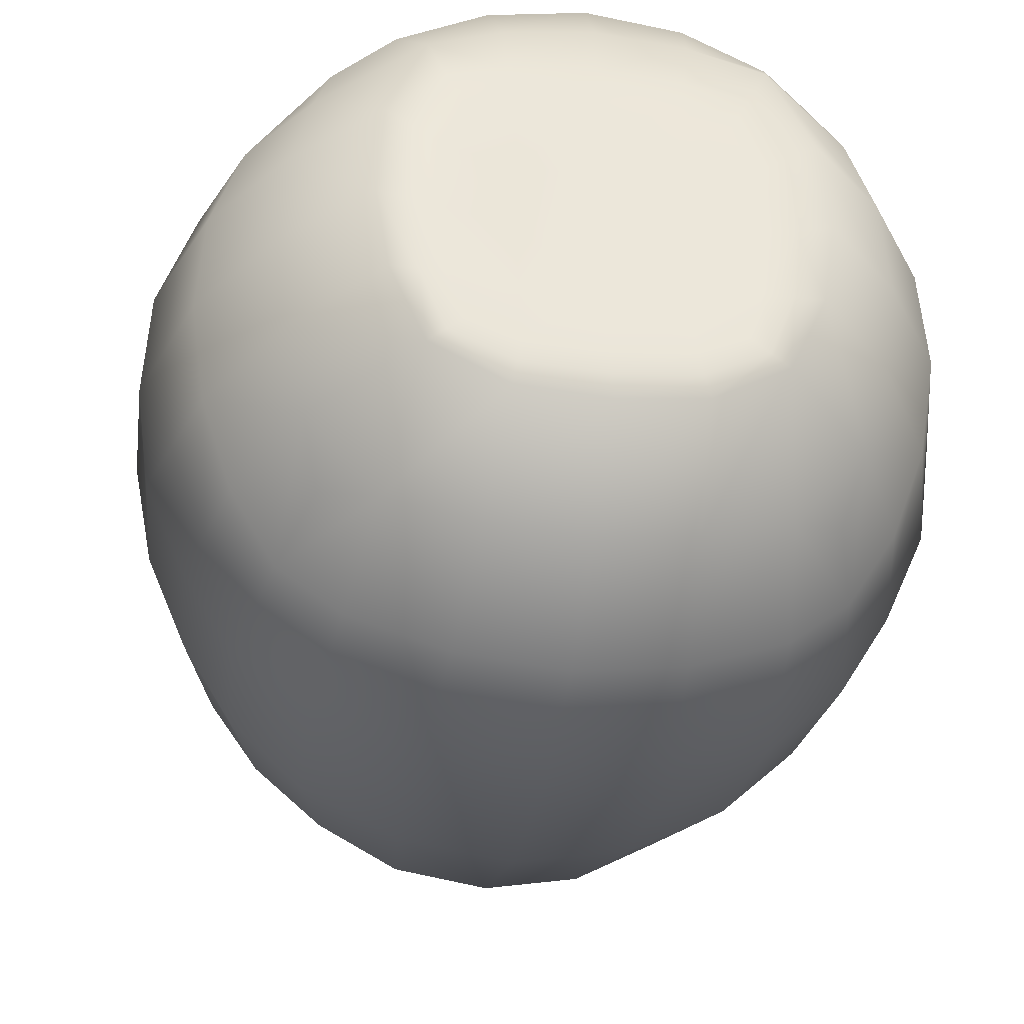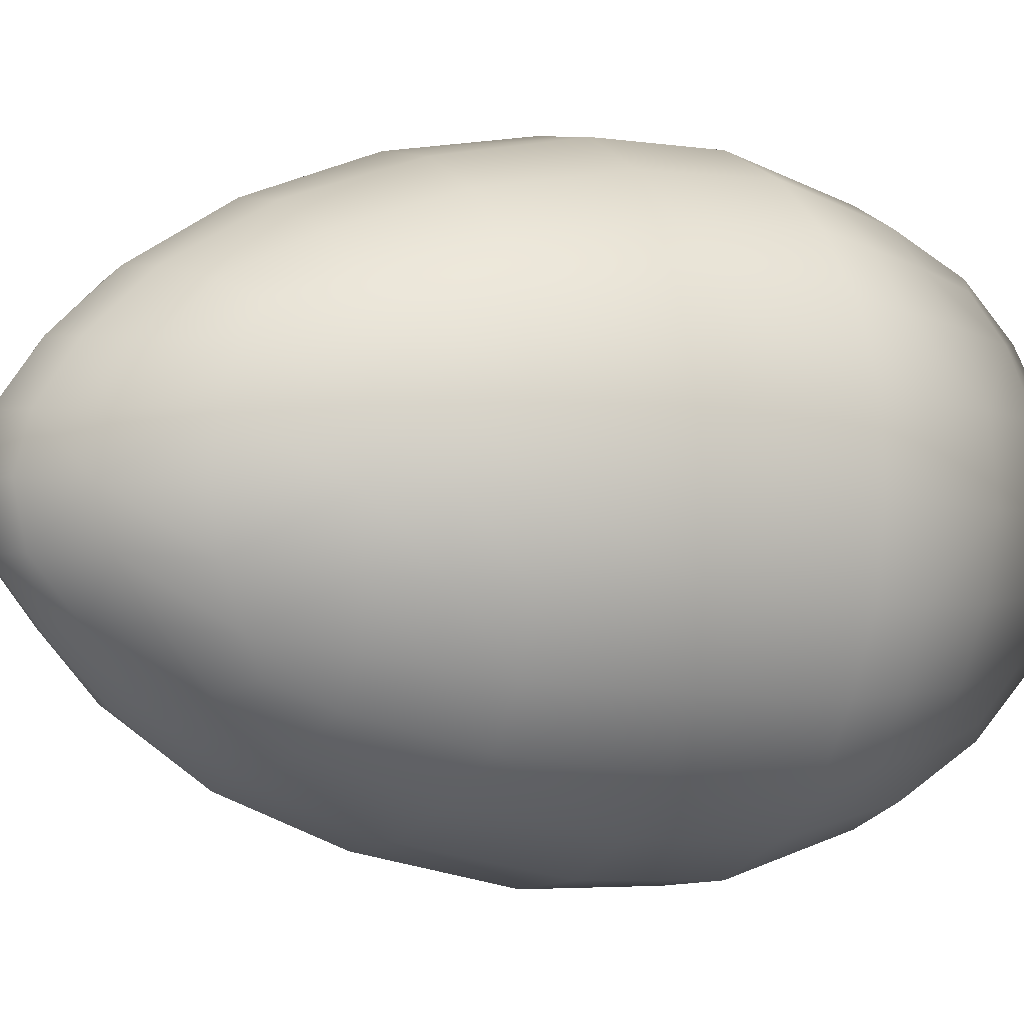
<metadata>
{"format":"obj","ext":"obj","renderer":"f3d","projection":"perspective","resolution":1024,"background":"white","views":[{"elev":-27.9,"azim":171.6,"up":"+Z"},{"elev":-2.1,"azim":60.4,"up":"+Z"}]}
</metadata>
<code>
g pm0123_00_HipSkin
v 0.05821 0.4253 0.1075
v 0.06693 0.4701 0.1292
v 0.08795 0.4746 0.1103
v 0.07526 0.4402 0.09921
v 0.07152 0.4964 0.1378
v 0.09448 0.4964 0.1162
v 0.03548 0.4641 0.1454
v 0.02951 0.412 0.115
v -2.511e-24 0.4616 0.1504
v 1.338e-24 0.4083 0.1182
v 0.08044 0.4272 0.08231
v 0.05707 0.3997 0.08259
v 0.02608 0.3804 0.08495
v 0.05694 0.3812 0.05362
v 0.0248 0.3596 0.05473
v 0.08462 0.4146 0.0538
v 3.765e-24 0.3742 0.08708
v 5.4e-24 0.3508 0.05509
v 0.02432 0.3518 0.0265
v 5.878e-24 0.3431 0.02722
v 5.298e-24 0.3495 -0.004042
v 0.0252 0.3575 -0.003721
v 0.05626 0.3749 0.02441
v 0.05646 0.3826 -0.004518
v 0.02747 0.3816 -0.0342
v 0.05592 0.4023 -0.03333
v 0.07876 0.4294 -0.03647
v 0.05675 0.4253 -0.06137
v 0.07387 0.4394 -0.05512
v 0.08399 0.4688 -0.06781
v 0.06264 0.4606 -0.08465
v 0.0335 0.454 -0.09718
v 0.03029 0.4111 -0.06684
v 0.07074 0.4964 -0.09824
v 0.03863 0.4964 -0.116
v -2.511e-24 0.4502 -0.1035
v 9.145e-25 0.4056 -0.06938
v -6.005e-24 0.4964 -0.1231
v 0.08345 0.4168 -0.006957
v 0.08522 0.4106 0.02258
v 3.377e-24 0.3739 -0.03589
v 0.1182 0.4615 0.02139
v 0.1134 0.4652 -0.0128
v 0.1012 0.4695 -0.04446
v 0.1131 0.4964 -0.04948
v 0.09431 0.4964 -0.07584
v 0.1155 0.4646 0.05699
v 0.1038 0.4697 0.08742
v 0.1138 0.4964 0.09194
v 0.1289 0.4964 0.0594
v 0.1329 0.4964 0.02143
v 0.07633 0.5211 -0.1076
v 0.1062 0.5283 -0.08509
v 0.09116 0.6009 -0.123
v 0.1226 0.6016 -0.09443
v 0.1261 0.6768 -0.09846
v 0.09411 0.6766 -0.1264
v 0.05101 0.6764 -0.1468
v 0.05027 0.6872 -0.1439
v 0.0931 0.6872 -0.1242
v 0.04924 0.6004 -0.1437
v -1.89e-23 0.6763 -0.153
v -1.379e-23 0.6002 -0.1514
v -1.913e-23 0.6872 -0.1501
v -7.444e-24 0.5155 -0.1312
v 0.04104 0.5164 -0.1248
v 0.1437 0.6026 -0.06068
v 0.1271 0.5281 -0.0554
v 0.1388 0.5272 -0.01836
v 0.1262 0.4964 -0.0156
v 0.1604 0.6035 -0.02175
v 0.1451 0.5256 0.02146
v 0.1683 0.6046 0.02155
v 0.1699 0.6779 0.01978
v 0.1645 0.6775 -0.0247
v 0.1472 0.677 -0.06423
v 0.1241 0.6872 -0.09712
v 0.145 0.6872 -0.06371
v 0.1639 0.6058 0.06573
v 0.1662 0.6783 0.06455
v 0.1456 0.6068 0.1049
v 0.1495 0.6787 0.1052
v 0.1639 0.6872 0.06393
v 0.1474 0.6872 0.1042
v 0.1248 0.6789 0.1364
v 0.1204 0.6075 0.1356
v 0.08843 0.6082 0.1616
v 0.1054 0.533 0.1262
v 0.07786 0.5327 0.1498
v 0.04237 0.5311 0.1678
v 0.03881 0.4964 0.1562
v 0.04807 0.6087 0.1816
v -7.57e-24 0.5308 0.1758
v -1.332e-23 0.6089 0.1887
v -5.058e-24 0.4964 0.1632
v -1.801e-23 0.6794 0.1875
v 0.04874 0.6794 0.1811
v 0.09132 0.6792 0.1626
v 0.1233 0.6872 0.1348
v 0.09049 0.6872 0.1606
v 0.04829 0.6872 0.179
v 0.1191 0.7102 0.1304
v 0.08812 0.7102 0.1549
v -1.802e-23 0.6872 0.1856
v 0.047 0.7102 0.173
v 0.04453 0.754 0.1616
v 0.08435 0.7468 0.1458
v 0.07647 0.7931 0.1264
v 0.1138 0.7395 0.1249
v 0.1009 0.7765 0.1173
v 0.04026 0.8003 0.1371
v -1.255e-24 0.8017 0.1417
v -1.147e-23 0.7568 0.1679
v -1.69e-23 0.7102 0.1797
v 0.1088 0.7914 0.09289
v 0.06763 0.829 0.09826
v 0.08429 0.8372 0.05948
v 0.1184 0.8005 0.05857
v 0.03707 0.8247 0.1107
v 0.08781 0.842 0.01925
v 0.1216 0.8032 0.01875
v 8.402e-24 0.8222 0.1166
v 0.08257 0.8446 -0.01558
v 0.1177 0.8016 -0.01938
v 0.06818 0.8445 -0.0463
v 0.1087 0.7963 -0.05288
v 0.1454 0.7499 -0.02399
v 0.1327 0.7456 -0.06073
v 0.1138 0.7406 -0.09023
v 0.1018 0.7801 -0.07744
v 0.07914 0.7963 -0.08638
v 0.03696 0.8479 -0.06387
v 0.04087 0.8035 -0.0977
v 6.026e-24 0.8504 -0.06841
v -2.364e-24 0.8062 -0.1025
v 0.08746 0.7468 -0.1117
v 0.09093 0.7102 -0.1194
v 0.1197 0.7102 -0.09415
v 0.04587 0.7514 -0.127
v -1.22e-23 0.753 -0.1327
v 0.1401 0.7102 -0.06253
v 0.1559 0.7102 -0.02438
v 0.1511 0.7523 0.01733
v 0.1617 0.7102 0.01872
v 0.1473 0.7506 0.05945
v 0.1333 0.7448 0.09703
v 0.1418 0.7102 0.1013
v 0.1619 0.6872 -0.02461
v 0.1675 0.6872 0.01948
v 0.1579 0.7102 0.0623
v 0.04869 0.7102 -0.1379
v -1.797e-23 0.7102 -0.144
v 0.08429 0.8372 0.05948
v 0.06763 0.829 0.09826
v 0.05995 0.8291 0.08411
v 0.07203 0.8354 0.05337
v 0.08781 0.842 0.01925
v 0.07452 0.839 0.01861
v 0.07124 0.8421 -0.01389
v 0.08257 0.8446 -0.01558
v 0.06818 0.8445 -0.0463
v 0.06074 0.844 -0.04023
v 0.03696 0.8479 -0.06387
v 0.03474 0.846 -0.05296
v 6.026e-24 0.8504 -0.06841
v 1.16e-23 0.8473 -0.0561
v 0.03478 0.8259 0.09261
v 0.03707 0.8247 0.1107
v 8.402e-24 0.8222 0.1166
v 1.346e-23 0.8238 0.0963
v 1.718e-23 0.8443 -0.04379
v 0.03252 0.8441 -0.04206
v 2.559e-23 0.8311 -0.01151
v 0.03241 0.8337 -0.01166
v 0.03296 0.8269 0.01799
v 2.906e-23 0.8218 0.01802
v 2.582e-23 0.8225 0.04695
v 0.03253 0.826 0.04686
v 0.05991 0.8395 -0.01219
v 0.0533 0.8435 -0.03416
v 0.06124 0.8359 0.01796
v 0.05977 0.8335 0.04726
v 0.03249 0.8271 0.07455
v 0.05226 0.8292 0.06996
v 1.852e-23 0.8254 0.07604
v 0.1266 0.5303 0.09767
v 0.1413 0.526 0.06165
v -0.05821 0.4253 0.1075
v -0.07526 0.4402 0.09921
v -0.08795 0.4746 0.1103
v -0.06693 0.4701 0.1292
v -0.07152 0.4964 0.1378
v -0.09448 0.4964 0.1162
v -0.03548 0.4641 0.1454
v -0.02951 0.412 0.115
v -2.511e-24 0.4616 0.1504
v 1.338e-24 0.4083 0.1182
v -0.08044 0.4272 0.08231
v -0.05707 0.3997 0.08259
v -0.02608 0.3804 0.08495
v -0.05694 0.3812 0.05362
v -0.0248 0.3596 0.05473
v -0.08462 0.4146 0.0538
v 3.765e-24 0.3742 0.08708
v 5.4e-24 0.3508 0.05509
v -0.02432 0.3518 0.0265
v 5.878e-24 0.3431 0.02722
v 5.298e-24 0.3495 -0.004042
v -0.0252 0.3575 -0.003721
v -0.05626 0.3749 0.02441
v -0.05646 0.3826 -0.004518
v -0.02747 0.3816 -0.0342
v -0.05592 0.4023 -0.03333
v -0.07876 0.4294 -0.03647
v -0.05675 0.4253 -0.06137
v -0.07387 0.4394 -0.05512
v -0.08399 0.4688 -0.06781
v -0.06264 0.4606 -0.08465
v -0.0335 0.454 -0.09718
v -0.03029 0.4111 -0.06684
v -0.07074 0.4964 -0.09824
v -0.03863 0.4964 -0.116
v -2.511e-24 0.4502 -0.1035
v 9.145e-25 0.4056 -0.06938
v -6.005e-24 0.4964 -0.1231
v -0.08345 0.4168 -0.006957
v -0.08522 0.4106 0.02258
v 3.377e-24 0.3739 -0.03589
v -0.1182 0.4615 0.02139
v -0.1134 0.4652 -0.0128
v -0.1012 0.4695 -0.04446
v -0.1131 0.4964 -0.04948
v -0.09431 0.4964 -0.07584
v -0.1155 0.4646 0.05699
v -0.1038 0.4697 0.08742
v -0.1138 0.4964 0.09194
v -0.1289 0.4964 0.0594
v -0.1329 0.4964 0.02143
v -0.07633 0.5211 -0.1076
v -0.1062 0.5283 -0.08509
v -0.09116 0.6009 -0.123
v -0.1226 0.6016 -0.09443
v -0.1261 0.6768 -0.09846
v -0.09411 0.6766 -0.1264
v -0.05101 0.6764 -0.1468
v -0.05027 0.6872 -0.1439
v -0.0931 0.6872 -0.1242
v -0.04924 0.6004 -0.1437
v -1.89e-23 0.6763 -0.153
v -1.379e-23 0.6002 -0.1514
v -1.913e-23 0.6872 -0.1501
v -7.444e-24 0.5155 -0.1312
v -0.04104 0.5164 -0.1248
v -0.1437 0.6026 -0.06068
v -0.1271 0.5281 -0.0554
v -0.1388 0.5272 -0.01836
v -0.1262 0.4964 -0.0156
v -0.1604 0.6035 -0.02175
v -0.1451 0.5256 0.02146
v -0.1683 0.6046 0.02155
v -0.1699 0.6779 0.01978
v -0.1645 0.6775 -0.0247
v -0.1472 0.677 -0.06423
v -0.1241 0.6872 -0.09712
v -0.145 0.6872 -0.06371
v -0.1639 0.6058 0.06573
v -0.1662 0.6783 0.06455
v -0.1456 0.6068 0.1049
v -0.1495 0.6787 0.1052
v -0.1639 0.6872 0.06393
v -0.1474 0.6872 0.1042
v -0.1248 0.6789 0.1364
v -0.1204 0.6075 0.1356
v -0.08843 0.6082 0.1616
v -0.1054 0.533 0.1262
v -0.07786 0.5327 0.1498
v -0.04237 0.5311 0.1678
v -0.03881 0.4964 0.1562
v -0.04807 0.6087 0.1816
v -7.57e-24 0.5308 0.1758
v -1.332e-23 0.6089 0.1887
v -5.058e-24 0.4964 0.1632
v -1.801e-23 0.6794 0.1875
v -0.04874 0.6794 0.1811
v -0.09132 0.6792 0.1626
v -0.1233 0.6872 0.1348
v -0.09049 0.6872 0.1606
v -0.04829 0.6872 0.179
v -0.1191 0.7102 0.1304
v -0.08812 0.7102 0.1549
v -1.802e-23 0.6872 0.1856
v -0.047 0.7102 0.173
v -0.04453 0.754 0.1616
v -0.08435 0.7468 0.1458
v -0.07647 0.7931 0.1264
v -0.1138 0.7395 0.1249
v -0.1009 0.7765 0.1173
v -0.04026 0.8003 0.1371
v -1.255e-24 0.8017 0.1417
v -1.147e-23 0.7568 0.1679
v -1.69e-23 0.7102 0.1797
v -0.1088 0.7914 0.09289
v -0.03707 0.8247 0.1107
v -0.06763 0.829 0.09826
v -0.1184 0.8005 0.05857
v -0.08429 0.8372 0.05948
v -0.1216 0.8032 0.01875
v -0.08781 0.842 0.01925
v 8.402e-24 0.8222 0.1166
v -0.1177 0.8016 -0.01938
v -0.08257 0.8446 -0.01558
v -0.1087 0.7963 -0.05288
v -0.06818 0.8445 -0.0463
v -0.07914 0.7963 -0.08638
v -0.04087 0.8035 -0.0977
v -0.03696 0.8479 -0.06387
v -2.364e-24 0.8062 -0.1025
v 6.026e-24 0.8504 -0.06841
v -0.04587 0.7514 -0.127
v -0.08746 0.7468 -0.1117
v -0.1138 0.7406 -0.09023
v -0.1018 0.7801 -0.07744
v -0.09093 0.7102 -0.1194
v -0.1197 0.7102 -0.09415
v -1.22e-23 0.753 -0.1327
v -0.1327 0.7456 -0.06073
v -0.1454 0.7499 -0.02399
v -0.1401 0.7102 -0.06253
v -0.1559 0.7102 -0.02438
v -0.1511 0.7523 0.01733
v -0.1617 0.7102 0.01872
v -0.1473 0.7506 0.05945
v -0.1333 0.7448 0.09703
v -0.1418 0.7102 0.1013
v -0.1619 0.6872 -0.02461
v -0.1675 0.6872 0.01948
v -0.1579 0.7102 0.0623
v -0.04869 0.7102 -0.1379
v -1.797e-23 0.7102 -0.144
v -0.08429 0.8372 0.05948
v -0.07203 0.8354 0.05337
v -0.05995 0.8291 0.08411
v -0.06763 0.829 0.09826
v -0.08781 0.842 0.01925
v -0.07452 0.839 0.01861
v -0.08257 0.8446 -0.01558
v -0.07124 0.8421 -0.01389
v -0.06818 0.8445 -0.0463
v -0.06074 0.844 -0.04023
v -0.03696 0.8479 -0.06387
v -0.03474 0.846 -0.05296
v 6.026e-24 0.8504 -0.06841
v 1.16e-23 0.8473 -0.0561
v -0.03478 0.8259 0.09261
v -0.03707 0.8247 0.1107
v 1.346e-23 0.8238 0.0963
v 8.402e-24 0.8222 0.1166
v -0.03249 0.8271 0.07455
v 1.852e-23 0.8254 0.07604
v -0.03253 0.826 0.04686
v -0.05977 0.8335 0.04726
v -0.03296 0.8269 0.01799
v 2.582e-23 0.8225 0.04695
v 2.906e-23 0.8218 0.01802
v 2.559e-23 0.8311 -0.01151
v -0.03241 0.8337 -0.01166
v -0.03252 0.8441 -0.04206
v 1.718e-23 0.8443 -0.04379
v -0.05991 0.8395 -0.01219
v -0.0533 0.8435 -0.03416
v -0.06124 0.8359 0.01796
v -0.05226 0.8292 0.06996
v -0.1266 0.5303 0.09767
v -0.1413 0.526 0.06165
g pm0123_00_HipSkin_0
f 3 2 1
f 4 3 1
f 5 2 3
f 6 5 3
f 1 2 7
f 7 2 5
f 8 1 7
f 8 7 9
f 10 8 9
f 4 1 11
f 4 11 3
f 1 12 11
f 13 12 1
f 8 13 1
f 14 12 13
f 11 12 14
f 15 14 13
f 16 11 14
f 17 13 8
f 10 17 8
f 15 13 17
f 18 15 17
f 19 15 18
f 20 19 18
f 20 21 19
f 21 22 19
f 19 22 23
f 16 14 23
f 23 14 15
f 19 23 15
f 22 24 23
f 22 25 24
f 25 26 24
f 24 26 27
f 27 26 28
f 28 26 25
f 29 27 28
f 29 28 30
f 29 30 27
f 28 31 30
f 32 31 28
f 33 32 28
f 33 28 25
f 34 31 32
f 30 31 34
f 35 34 32
f 36 32 33
f 35 32 36
f 37 36 33
f 38 35 36
f 39 24 27
f 23 24 39
f 40 23 39
f 37 33 41
f 33 25 41
f 41 25 22
f 21 41 22
f 40 16 23
f 40 39 42
f 40 42 16
f 39 43 42
f 39 27 43
f 27 44 43
f 30 44 27
f 45 44 30
f 43 44 45
f 46 45 30
f 42 47 16
f 16 47 11
f 47 48 11
f 11 48 3
f 49 48 47
f 3 48 49
f 50 49 47
f 50 47 42
f 51 50 42
f 46 30 34
f 46 34 52
f 53 46 52
f 46 53 45
f 53 52 54
f 55 53 54
f 55 54 56
f 54 57 56
f 58 57 54
f 58 59 57
f 59 60 57
f 56 57 60
f 61 58 54
f 62 58 61
f 63 62 61
f 64 59 58
f 62 64 58
f 63 61 65
f 61 66 65
f 54 52 66
f 61 54 66
f 66 52 34
f 55 67 53
f 55 56 67
f 67 68 53
f 69 68 67
f 69 70 68
f 70 45 68
f 71 69 67
f 72 69 71
f 73 72 71
f 51 70 69
f 72 51 69
f 73 71 74
f 71 75 74
f 71 67 75
f 67 76 75
f 56 76 67
f 56 77 76
f 77 78 76
f 75 76 78
f 73 74 79
f 73 79 72
f 74 80 79
f 79 80 81
f 80 82 81
f 80 83 82
f 83 84 82
f 81 82 85
f 85 82 84
f 86 81 85
f 86 85 87
f 86 87 88
f 86 88 81
f 87 89 88
f 90 89 87
f 90 91 89
f 91 5 89
f 88 89 5
f 92 90 87
f 93 90 92
f 94 93 92
f 95 91 90
f 93 95 90
f 94 92 96
f 92 97 96
f 92 87 97
f 85 98 87
f 87 98 97
f 85 99 98
f 99 100 98
f 97 98 100
f 101 97 100
f 96 97 101
f 99 102 100
f 102 103 100
f 104 96 101
f 91 7 5
f 9 7 91
f 95 9 91
f 105 101 100
f 103 105 100
f 105 103 106
f 103 107 106
f 106 107 108
f 108 107 109
f 109 107 103
f 102 109 103
f 110 108 109
f 111 106 108
f 111 112 106
f 112 113 106
f 105 106 113
f 114 105 113
f 110 115 108
f 110 109 115
f 108 116 111
f 108 115 116
f 116 115 117
f 115 118 117
f 116 119 111
f 111 119 112
f 117 118 120
f 118 121 120
f 119 122 112
f 120 121 123
f 121 124 123
f 123 124 125
f 124 126 125
f 124 127 126
f 127 128 126
f 126 128 129
f 130 126 129
f 130 131 126
f 130 129 131
f 125 126 131
f 132 125 131
f 133 132 131
f 134 132 133
f 135 134 133
f 129 136 131
f 137 136 129
f 138 137 129
f 131 136 139
f 133 131 139
f 139 136 137
f 140 135 133
f 139 140 133
f 141 128 127
f 129 128 141
f 138 129 141
f 142 141 127
f 142 127 143
f 143 127 124
f 121 143 124
f 144 142 143
f 121 118 143
f 118 145 143
f 118 115 145
f 115 146 145
f 109 146 115
f 147 146 109
f 145 146 147
f 102 147 109
f 142 148 141
f 148 78 141
f 148 75 78
f 74 75 148
f 149 74 148
f 74 149 80
f 149 83 80
f 149 144 83
f 144 150 83
f 150 145 147
f 150 147 84
f 83 150 84
f 149 148 142
f 144 149 142
f 99 84 147
f 102 99 147
f 99 85 84
f 144 143 150
f 143 145 150
f 138 141 78
f 77 138 78
f 138 77 137
f 77 60 137
f 77 56 60
f 151 137 60
f 59 151 60
f 152 151 59
f 64 152 59
f 151 139 137
f 140 139 151
f 152 140 151
f 155 154 153
f 156 155 153
f 156 153 157
f 158 156 157
f 158 157 159
f 157 160 159
f 159 160 161
f 162 159 161
f 162 161 163
f 164 162 163
f 164 163 165
f 166 164 165
f 155 167 154
f 167 168 154
f 169 168 167
f 170 169 167
f 166 171 164
f 171 172 164
f 164 172 162
f 171 173 172
f 173 174 172
f 175 174 173
f 176 175 173
f 176 177 175
f 177 178 175
f 172 174 179
f 180 172 179
f 181 179 174
f 175 181 174
f 175 178 182
f 181 175 182
f 182 178 183
f 184 182 183
f 185 183 178
f 177 185 178
f 185 170 183
f 172 180 162
f 180 179 159
f 162 180 159
f 158 159 179
f 181 158 179
f 181 182 156
f 158 181 156
f 182 184 155
f 156 182 155
f 184 183 167
f 155 184 167
f 170 167 183
f 6 49 186
f 88 6 186
f 88 186 81
f 81 186 187
f 187 186 49
f 79 81 187
f 79 187 72
f 6 88 5
f 50 187 49
f 72 187 50
f 6 3 49
f 51 72 50
f 51 42 70
f 42 43 70
f 70 43 45
f 53 68 45
f 35 66 34
f 65 66 35
f 38 65 35
f 114 104 101
f 105 114 101
f 190 189 188
f 191 190 188
f 191 192 190
f 192 193 190
f 191 188 194
f 191 194 192
f 188 195 194
f 194 195 196
f 195 197 196
f 188 189 198
f 198 189 190
f 199 188 198
f 200 195 188
f 199 200 188
f 199 201 200
f 199 198 201
f 201 202 200
f 198 203 201
f 204 197 195
f 200 204 195
f 200 202 204
f 202 205 204
f 202 206 205
f 206 207 205
f 208 207 206
f 209 208 206
f 209 206 210
f 201 203 210
f 210 206 202
f 201 210 202
f 211 209 210
f 212 209 211
f 213 212 211
f 213 211 214
f 213 214 215
f 213 215 212
f 214 216 215
f 215 216 217
f 217 216 214
f 218 215 217
f 218 219 215
f 219 220 215
f 215 220 212
f 218 221 219
f 218 217 221
f 221 222 219
f 219 223 220
f 219 222 223
f 223 224 220
f 222 225 223
f 211 226 214
f 211 210 226
f 210 227 226
f 220 224 228
f 212 220 228
f 212 228 209
f 228 208 209
f 203 227 210
f 226 227 229
f 229 227 203
f 230 226 229
f 214 226 230
f 231 214 230
f 231 217 214
f 231 232 217
f 231 230 232
f 232 233 217
f 234 229 203
f 234 203 198
f 235 234 198
f 235 198 190
f 235 236 234
f 235 190 236
f 236 237 234
f 234 237 229
f 237 238 229
f 217 233 221
f 221 233 239
f 233 240 239
f 240 233 232
f 239 240 241
f 240 242 241
f 241 242 243
f 244 241 243
f 244 245 241
f 246 245 244
f 247 246 244
f 244 243 247
f 245 248 241
f 245 249 248
f 249 250 248
f 251 249 245
f 246 251 245
f 248 250 252
f 253 248 252
f 241 248 253
f 239 241 253
f 239 253 221
f 254 242 240
f 243 242 254
f 255 254 240
f 255 256 254
f 257 256 255
f 232 257 255
f 256 258 254
f 256 259 258
f 259 260 258
f 238 259 256
f 257 238 256
f 258 260 261
f 262 258 261
f 254 258 262
f 263 254 262
f 263 243 254
f 264 243 263
f 265 264 263
f 263 262 265
f 261 260 266
f 266 260 259
f 267 261 266
f 267 266 268
f 269 267 268
f 270 267 269
f 271 270 269
f 269 268 272
f 269 272 271
f 268 273 272
f 272 273 274
f 274 273 275
f 275 273 268
f 276 274 275
f 276 277 274
f 278 277 276
f 192 278 276
f 276 275 192
f 277 279 274
f 277 280 279
f 280 281 279
f 282 280 277
f 278 282 277
f 279 281 283
f 284 279 283
f 274 279 284
f 285 272 274
f 285 274 284
f 286 272 285
f 287 286 285
f 285 284 287
f 284 288 287
f 284 283 288
f 289 286 287
f 290 289 287
f 283 291 288
f 194 278 192
f 196 282 278
f 194 196 278
f 292 290 287
f 288 292 287
f 290 292 293
f 294 290 293
f 294 293 295
f 294 295 296
f 296 289 290
f 294 296 290
f 295 297 296
f 293 298 295
f 299 298 293
f 300 299 293
f 293 292 300
f 292 301 300
f 302 297 295
f 296 297 302
f 298 303 295
f 303 304 295
f 295 304 302
f 302 304 305
f 304 306 305
f 305 306 307
f 306 308 307
f 309 303 298
f 299 309 298
f 307 308 310
f 308 311 310
f 310 311 312
f 311 313 312
f 314 312 313
f 314 313 315
f 313 316 315
f 315 316 317
f 316 318 317
f 314 315 319
f 320 314 319
f 320 321 314
f 321 322 314
f 312 322 321
f 314 322 312
f 320 323 321
f 320 319 323
f 323 324 321
f 325 319 315
f 317 325 315
f 326 312 321
f 326 327 312
f 327 310 312
f 326 328 327
f 321 324 328
f 326 321 328
f 328 329 327
f 327 330 310
f 327 329 330
f 330 307 310
f 329 331 330
f 305 307 330
f 332 305 330
f 302 305 332
f 333 302 332
f 333 296 302
f 333 334 296
f 333 332 334
f 334 289 296
f 335 329 328
f 265 335 328
f 262 335 265
f 328 324 265
f 324 264 265
f 262 261 335
f 261 336 335
f 336 261 267
f 270 336 267
f 331 336 270
f 337 331 270
f 337 270 271
f 334 337 271
f 264 324 323
f 247 264 323
f 243 264 247
f 323 338 247
f 338 246 247
f 338 339 246
f 339 251 246
f 336 331 329
f 335 336 329
f 319 338 323
f 325 339 338
f 319 325 338
f 330 331 337
f 332 330 337
f 332 337 334
f 271 286 334
f 272 286 271
f 286 289 334
f 342 341 340
f 343 342 340
f 340 341 344
f 341 345 344
f 346 344 345
f 347 346 345
f 346 347 348
f 347 349 348
f 348 349 350
f 349 351 350
f 350 351 352
f 351 353 352
f 354 342 343
f 355 354 343
f 354 355 356
f 355 357 356
f 354 356 358
f 356 359 358
f 358 359 360
f 360 361 358
f 360 362 361
f 360 363 362
f 359 363 360
f 363 364 362
f 362 364 365
f 366 362 365
f 366 365 367
f 365 368 367
f 367 368 353
f 366 367 369
f 367 370 369
f 371 362 366
f 369 371 366
f 362 371 361
f 361 372 358
f 358 372 342
f 354 358 342
f 372 361 341
f 342 372 341
f 361 371 345
f 341 361 345
f 345 371 369
f 347 345 369
f 369 370 349
f 347 369 349
f 370 367 351
f 349 370 351
f 351 367 353
f 193 275 373
f 236 193 373
f 373 275 268
f 373 268 374
f 373 374 236
f 268 266 374
f 374 266 259
f 275 193 192
f 374 237 236
f 374 259 237
f 190 193 236
f 259 238 237
f 229 238 257
f 230 229 257
f 230 257 232
f 255 240 232
f 253 222 221
f 253 252 222
f 252 225 222
f 301 292 288
f 291 301 288

</code>
